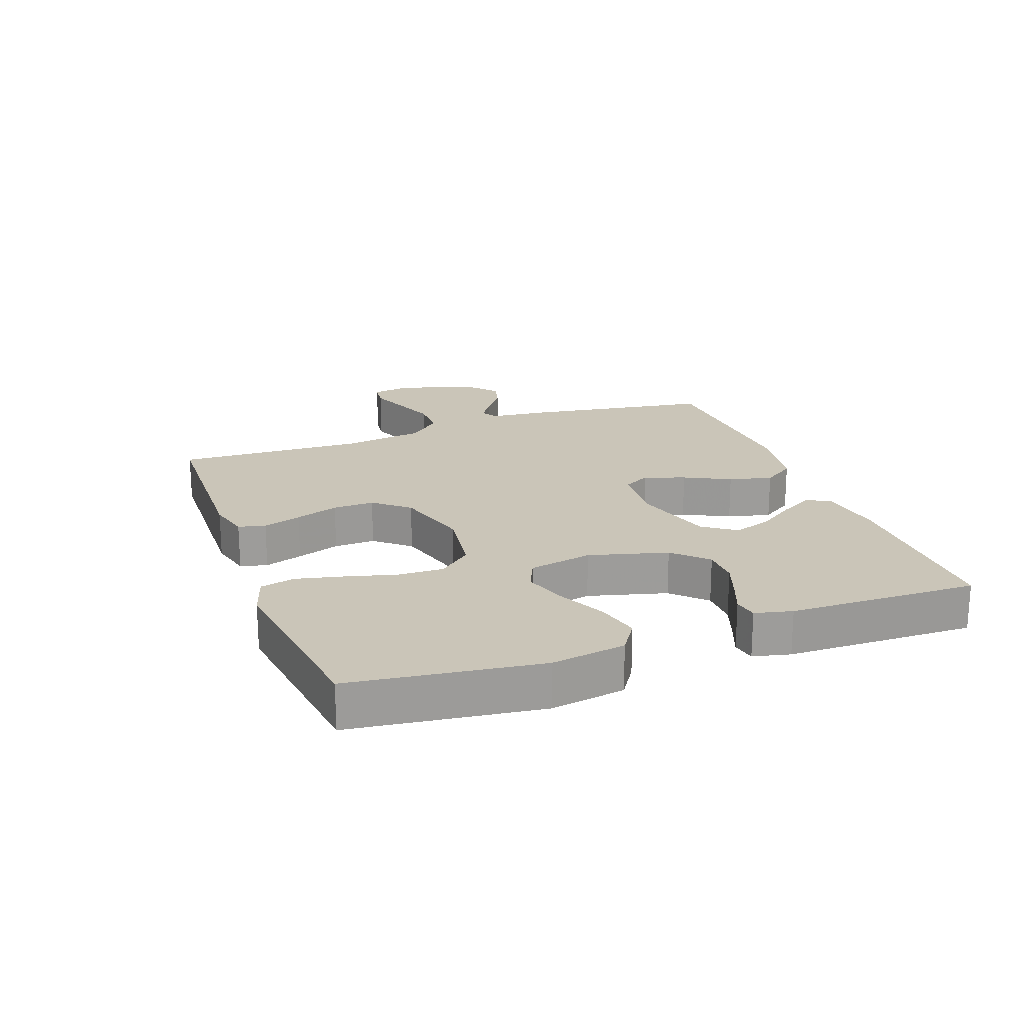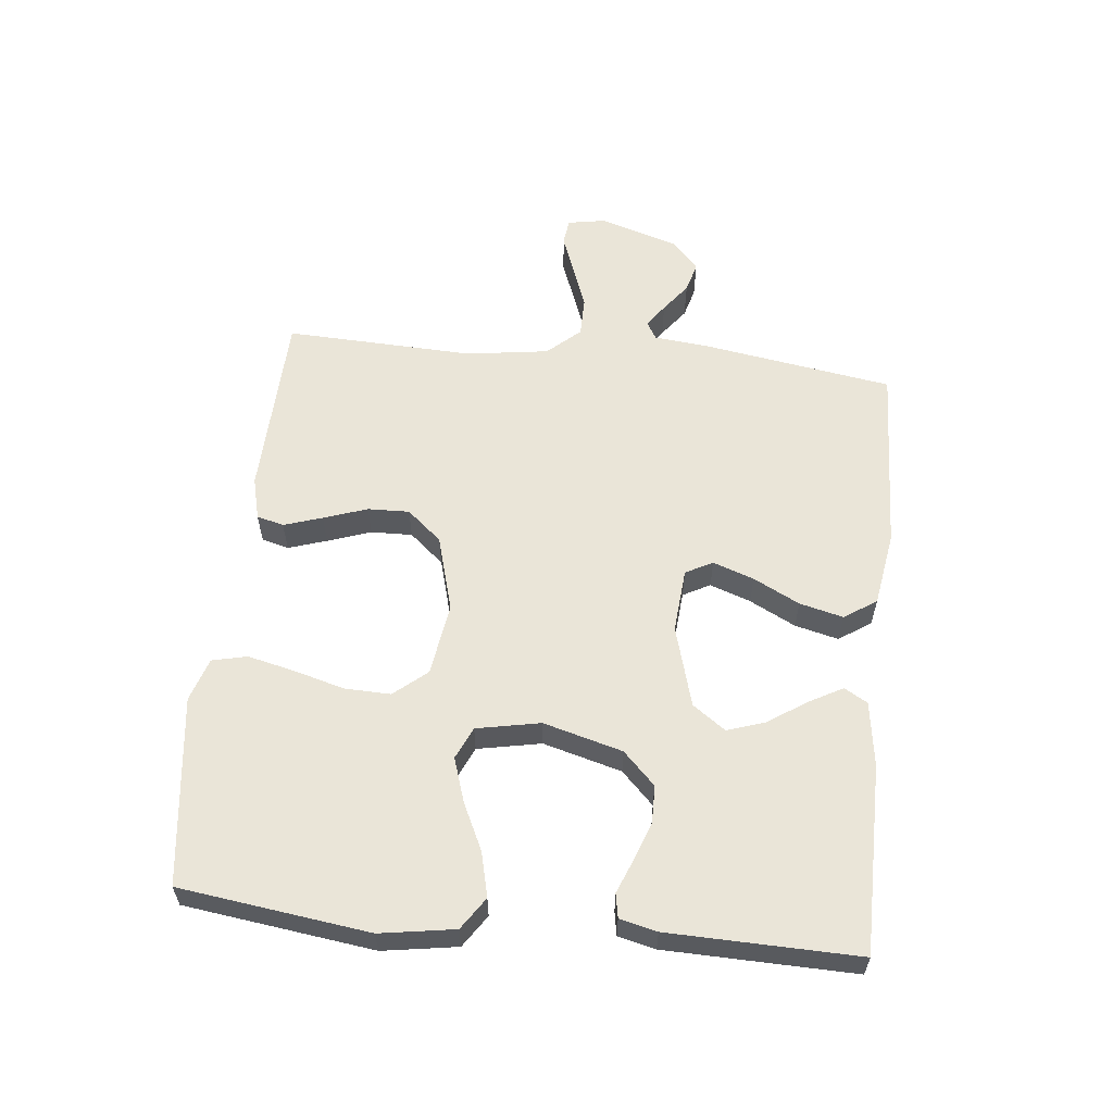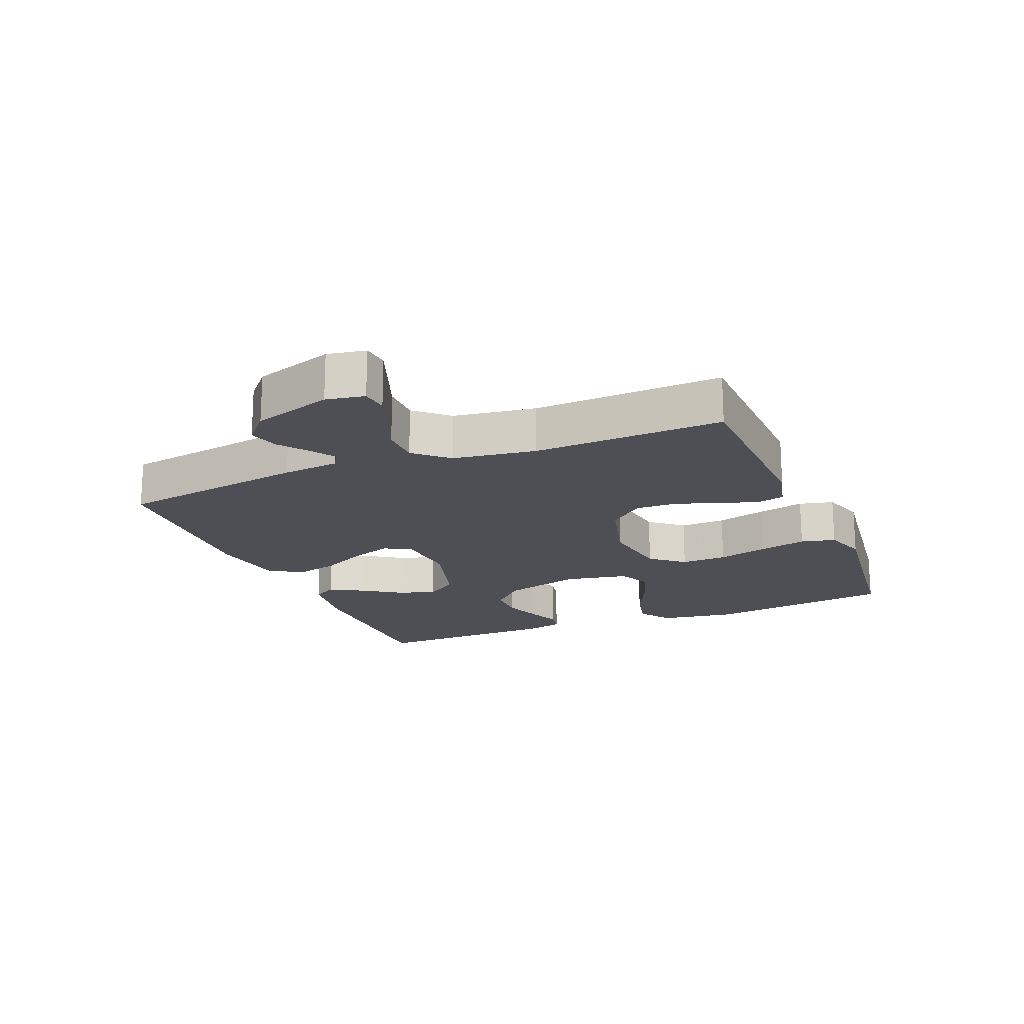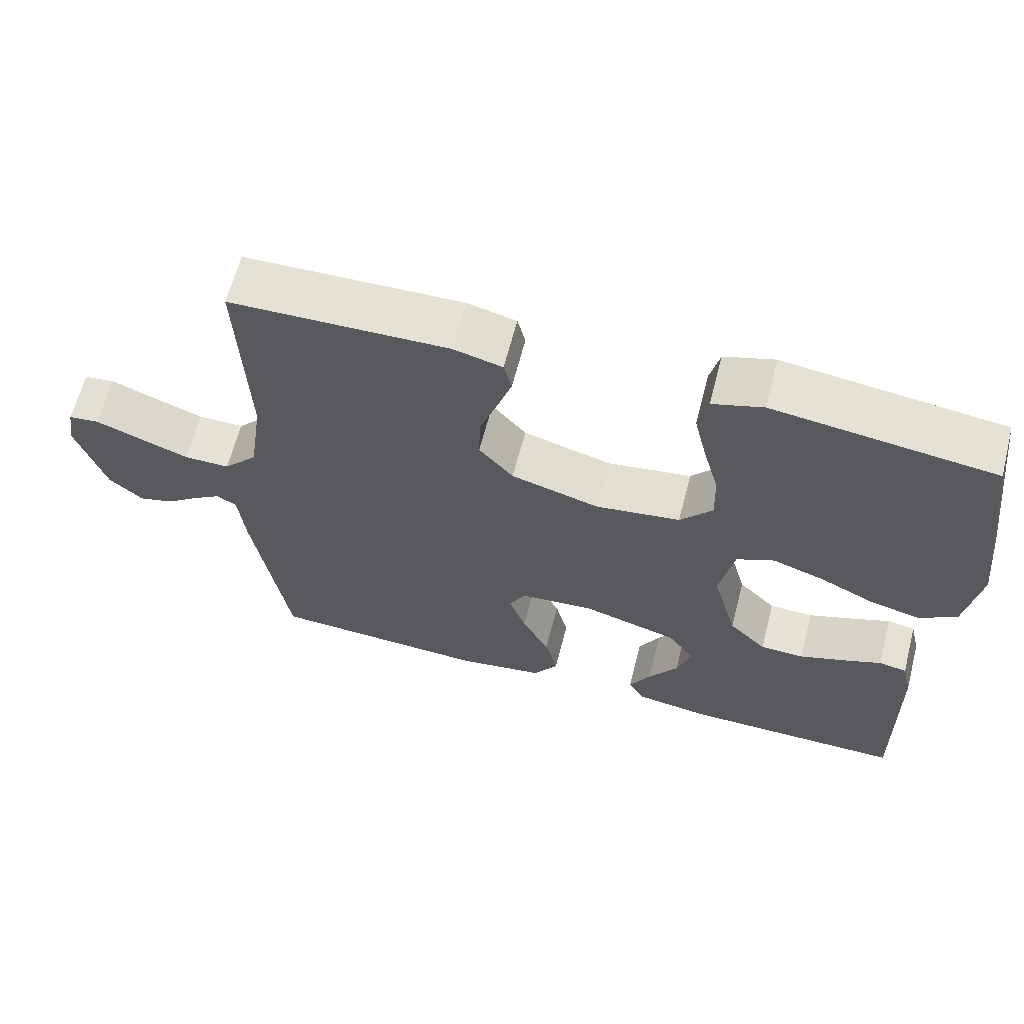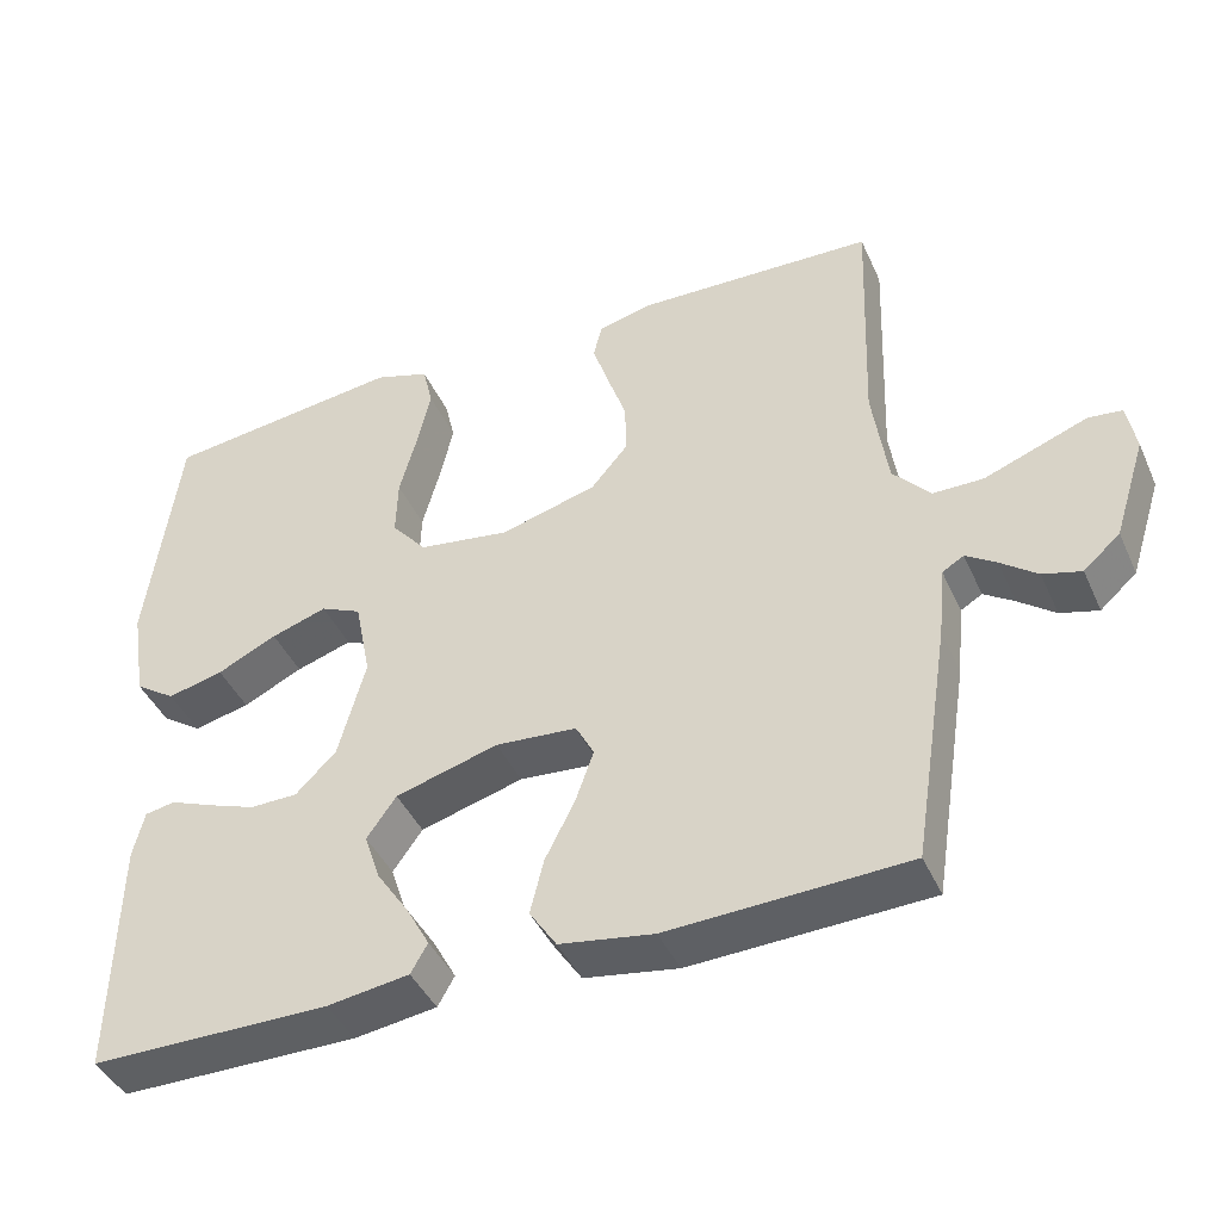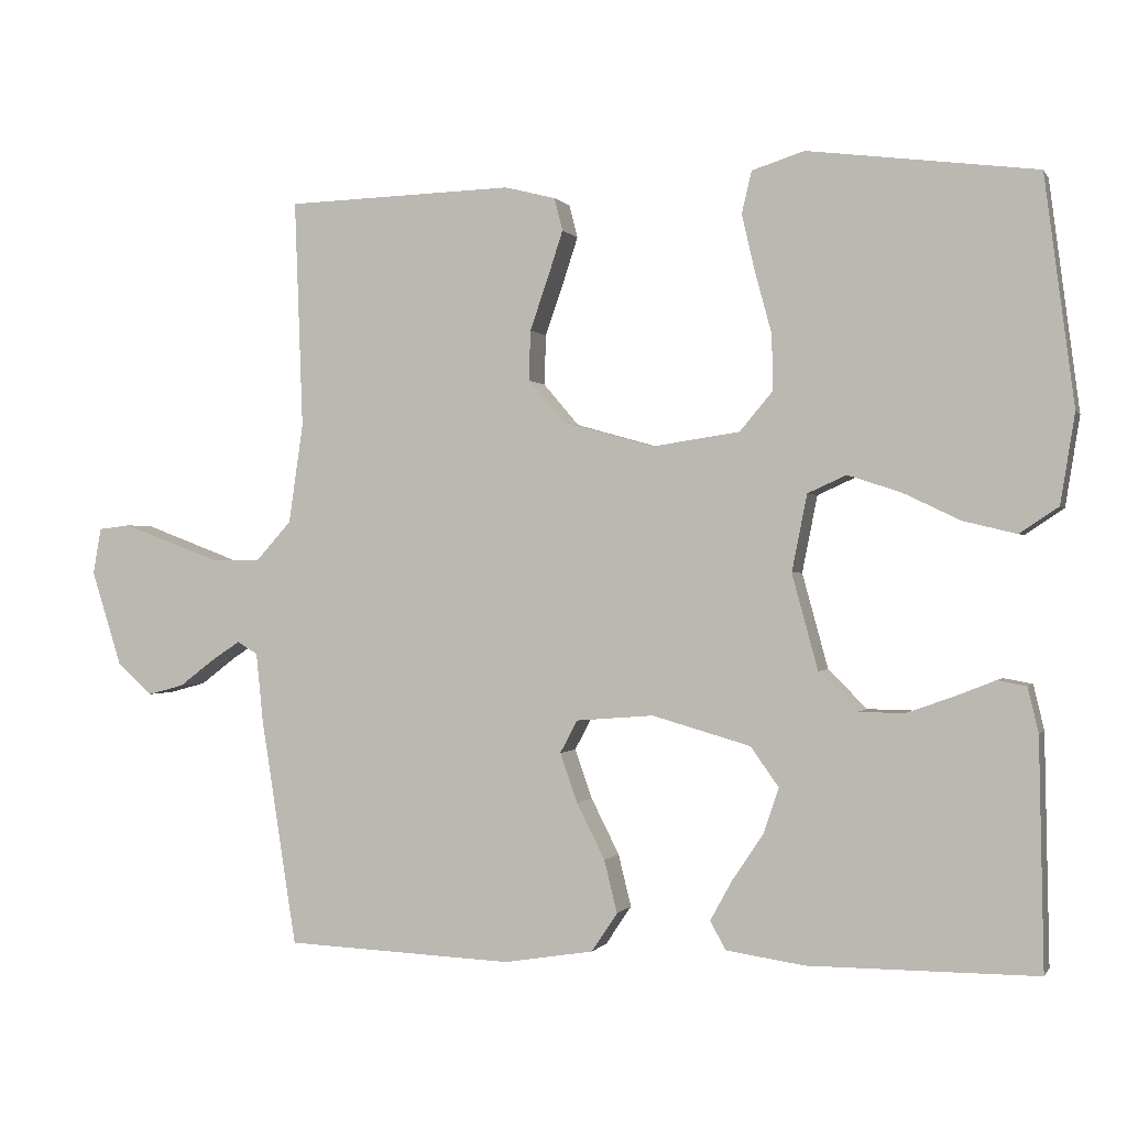
<metadata>
{"format":"obj","ext":"obj","renderer":"f3d","projection":"perspective","resolution":1024,"background":"white","views":[{"elev":20.4,"azim":69.8,"up":"+Y"},{"elev":58.8,"azim":96.1,"up":"+Y"},{"elev":-18.3,"azim":-67.6,"up":"+Y"},{"elev":63.7,"azim":14.5,"up":"+Z"},{"elev":-42.5,"azim":-157.0,"up":"+Z"},{"elev":-0.3,"azim":16.5,"up":"+Z"}]}
</metadata>
<code>
v -0.5 0.07 0.5
v -0.2 0.07 0.509
v -0.133 0.07 0.492
v -0.122 0.07 0.449
v -0.142 0.07 0.388
v -0.166 0.07 0.319
v -0.168 0.07 0.253
v -0.121 0.07 0.198
v 0 0.07 0.164
v 0.115 0.07 0.181
v 0.159 0.07 0.233
v 0.157 0.07 0.306
v 0.135 0.07 0.387
v 0.118 0.07 0.461
v 0.131 0.07 0.516
v 0.2 0.07 0.538
v 0.5 0.07 0.5
v 0.539 0.07 0.2
v 0.52 0.07 0.082
v 0.469 0.07 0.048
v 0.399 0.07 0.065
v 0.324 0.07 0.101
v 0.254 0.07 0.124
v 0.203 0.07 0.101
v 0.183 0.07 0
v 0.217 0.07 -0.125
v 0.268 0.07 -0.176
v 0.328 0.07 -0.177
v 0.389 0.07 -0.155
v 0.442 0.07 -0.134
v 0.48 0.07 -0.141
v 0.494 0.07 -0.2
v 0.5 0.07 -0.5
v 0.2 0.07 -0.5
v 0.097 0.07 -0.485
v 0.076 0.07 -0.448
v 0.105 0.07 -0.395
v 0.146 0.07 -0.334
v 0.166 0.07 -0.274
v 0.129 0.07 -0.222
v 0 0.07 -0.185
v -0.102 0.07 -0.193
v -0.125 0.07 -0.236
v -0.102 0.07 -0.301
v -0.065 0.07 -0.374
v -0.048 0.07 -0.443
v -0.082 0.07 -0.494
v -0.2 0.07 -0.513
v -0.5 0.07 -0.5
v -0.547 0.07 -0.2
v -0.556 0.07 -0.11
v -0.583 0.07 -0.094
v -0.621 0.07 -0.119
v -0.667 0.07 -0.154
v -0.715 0.07 -0.167
v -0.761 0.07 -0.126
v -0.801 0.07 0
v -0.79 0.07 0.061
v -0.748 0.07 0.066
v -0.687 0.07 0.043
v -0.618 0.07 0.017
v -0.555 0.07 0.017
v -0.508 0.07 0.069
v -0.489 0.07 0.2
v -0.5 0 0.5
v -0.2 0 0.509
v -0.133 0 0.492
v -0.122 0 0.449
v -0.142 0 0.388
v -0.166 0 0.319
v -0.168 0 0.253
v -0.121 0 0.198
v 0 0 0.164
v 0.115 0 0.181
v 0.159 0 0.233
v 0.157 0 0.306
v 0.135 0 0.387
v 0.118 0 0.461
v 0.131 0 0.516
v 0.2 0 0.538
v 0.5 0 0.5
v 0.539 0 0.2
v 0.52 0 0.082
v 0.469 0 0.048
v 0.399 0 0.065
v 0.324 0 0.101
v 0.254 0 0.124
v 0.203 0 0.101
v 0.183 0 0
v 0.217 0 -0.125
v 0.268 0 -0.176
v 0.328 0 -0.177
v 0.389 0 -0.155
v 0.442 0 -0.134
v 0.48 0 -0.141
v 0.494 0 -0.2
v 0.5 0 -0.5
v 0.2 0 -0.5
v 0.097 0 -0.485
v 0.076 0 -0.448
v 0.105 0 -0.395
v 0.146 0 -0.334
v 0.166 0 -0.274
v 0.129 0 -0.222
v 0 0 -0.185
v -0.102 0 -0.193
v -0.125 0 -0.236
v -0.102 0 -0.301
v -0.065 0 -0.374
v -0.048 0 -0.443
v -0.082 0 -0.494
v -0.2 0 -0.513
v -0.5 0 -0.5
v -0.547 0 -0.2
v -0.556 0 -0.11
v -0.583 0 -0.094
v -0.621 0 -0.119
v -0.667 0 -0.154
v -0.715 0 -0.167
v -0.761 0 -0.126
v -0.801 0 0
v -0.79 0 0.061
v -0.748 0 0.066
v -0.687 0 0.043
v -0.618 0 0.017
v -0.555 0 0.017
v -0.508 0 0.069
v -0.489 0 0.2
f 57 58 59 60
f 57 60 61
f 56 57 61 62
f 53 54 55 56
f 52 53 56 62
f 48 49 50 51
f 46 47 48 51
f 44 45 46 51
f 43 44 51 52
f 42 43 52 62
f 35 36 37 38
f 35 38 39
f 34 35 39
f 33 34 39
f 32 33 39 40
f 29 30 31 32
f 28 29 32
f 27 28 32 40
f 19 20 21 22
f 19 22 23
f 18 19 23
f 17 18 23
f 16 17 23 24
f 12 13 14 15
f 12 15 16 24
f 3 4 5 6
f 1 2 3 6
f 64 1 6 7
f 63 64 7 8
f 41 42 62 63
f 41 63 8 9
f 26 27 40 41
f 25 26 41 9
f 11 12 24 25
f 10 11 25
f 9 10 25
f 124 123 122 121
f 125 124 121
f 126 125 121 120
f 120 119 118 117
f 126 120 117 116
f 115 114 113 112
f 115 112 111 110
f 115 110 109 108
f 116 115 108 107
f 126 116 107 106
f 102 101 100 99
f 103 102 99
f 103 99 98
f 103 98 97
f 104 103 97 96
f 96 95 94 93
f 96 93 92
f 104 96 92 91
f 86 85 84 83
f 87 86 83
f 87 83 82
f 87 82 81
f 88 87 81 80
f 79 78 77 76
f 88 80 79 76
f 70 69 68 67
f 70 67 66 65
f 71 70 65 128
f 72 71 128 127
f 127 126 106 105
f 73 72 127 105
f 105 104 91 90
f 73 105 90 89
f 89 88 76 75
f 89 75 74
f 89 74 73
f 1 65 66 2
f 2 66 67 3
f 3 67 68 4
f 4 68 69 5
f 5 69 70 6
f 6 70 71 7
f 7 71 72 8
f 8 72 73 9
f 9 73 74 10
f 10 74 75 11
f 11 75 76 12
f 12 76 77 13
f 13 77 78 14
f 14 78 79 15
f 15 79 80 16
f 16 80 81 17
f 17 81 82 18
f 18 82 83 19
f 19 83 84 20
f 20 84 85 21
f 21 85 86 22
f 22 86 87 23
f 23 87 88 24
f 24 88 89 25
f 25 89 90 26
f 26 90 91 27
f 27 91 92 28
f 28 92 93 29
f 29 93 94 30
f 30 94 95 31
f 31 95 96 32
f 32 96 97 33
f 33 97 98 34
f 34 98 99 35
f 35 99 100 36
f 36 100 101 37
f 37 101 102 38
f 38 102 103 39
f 39 103 104 40
f 40 104 105 41
f 41 105 106 42
f 42 106 107 43
f 43 107 108 44
f 44 108 109 45
f 45 109 110 46
f 46 110 111 47
f 47 111 112 48
f 48 112 113 49
f 49 113 114 50
f 50 114 115 51
f 51 115 116 52
f 52 116 117 53
f 53 117 118 54
f 54 118 119 55
f 55 119 120 56
f 56 120 121 57
f 57 121 122 58
f 58 122 123 59
f 59 123 124 60
f 60 124 125 61
f 61 125 126 62
f 62 126 127 63
f 63 127 128 64
f 64 128 65 1

</code>
